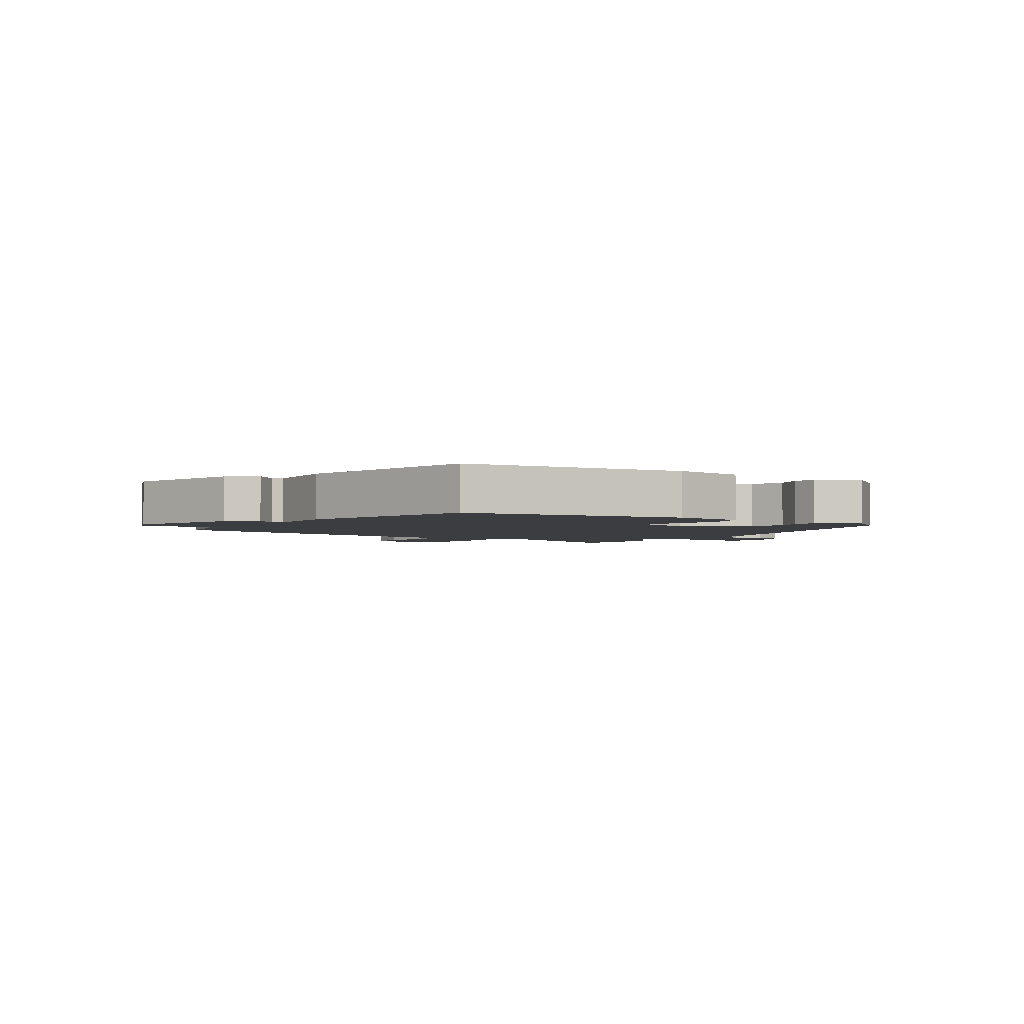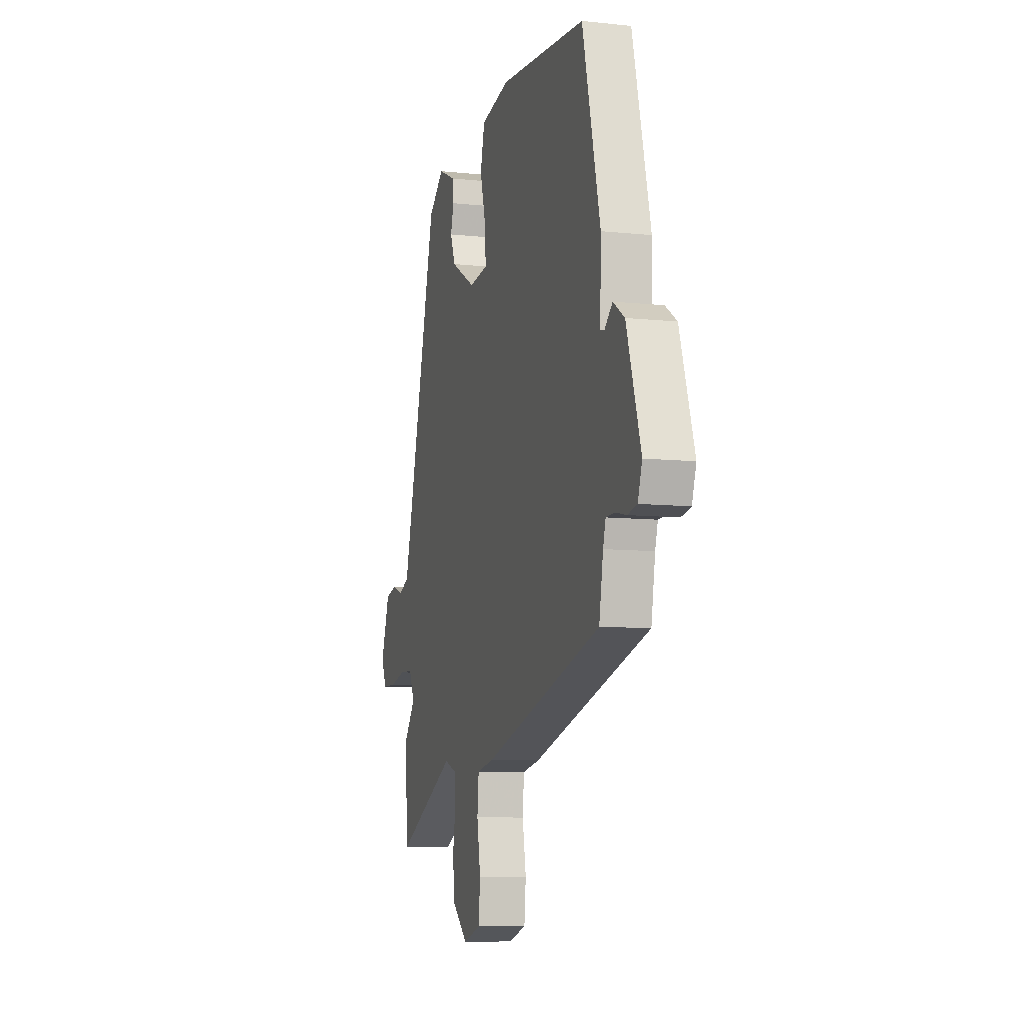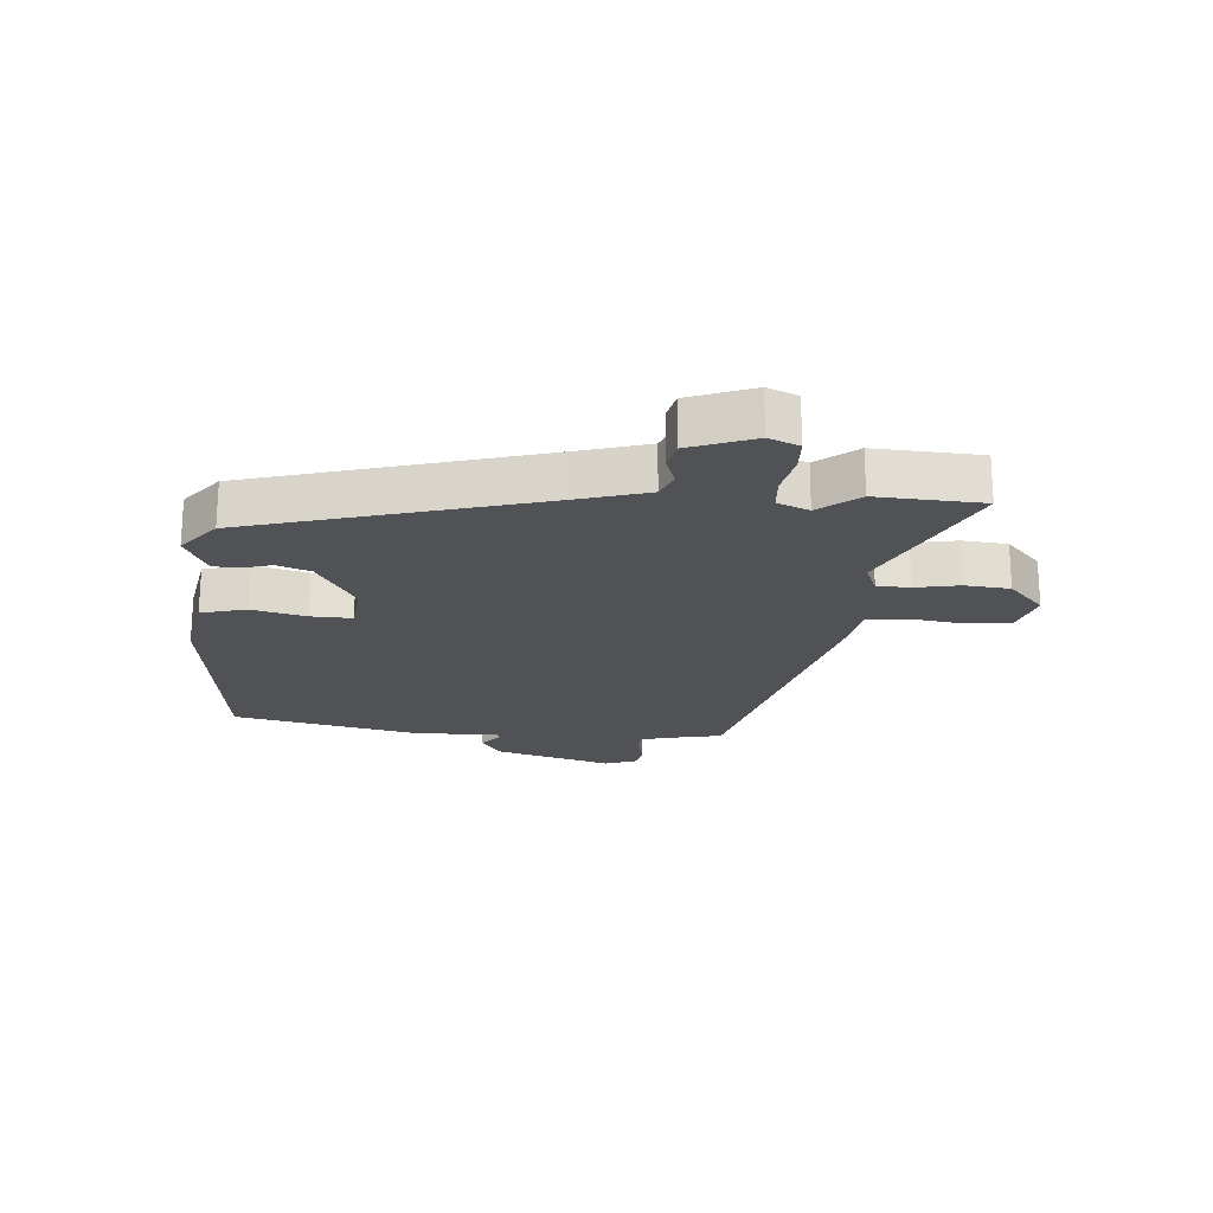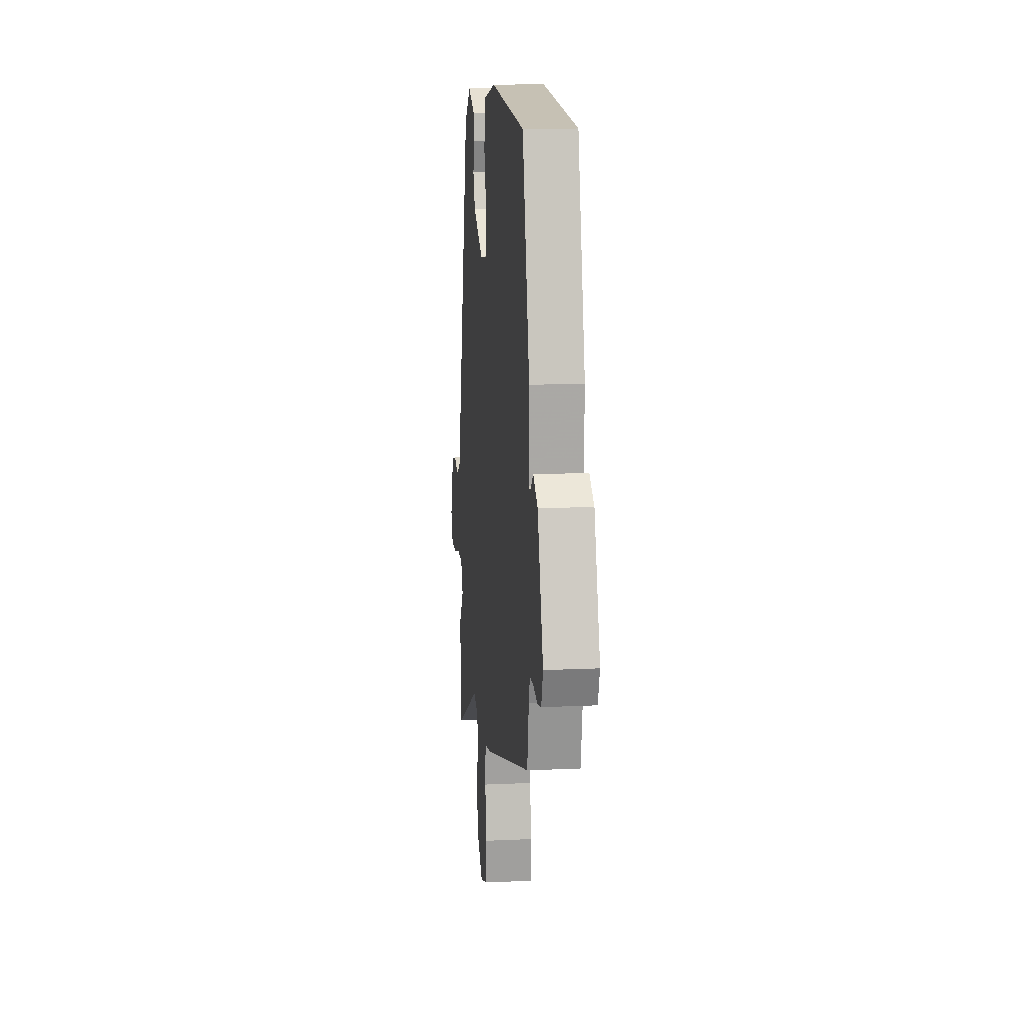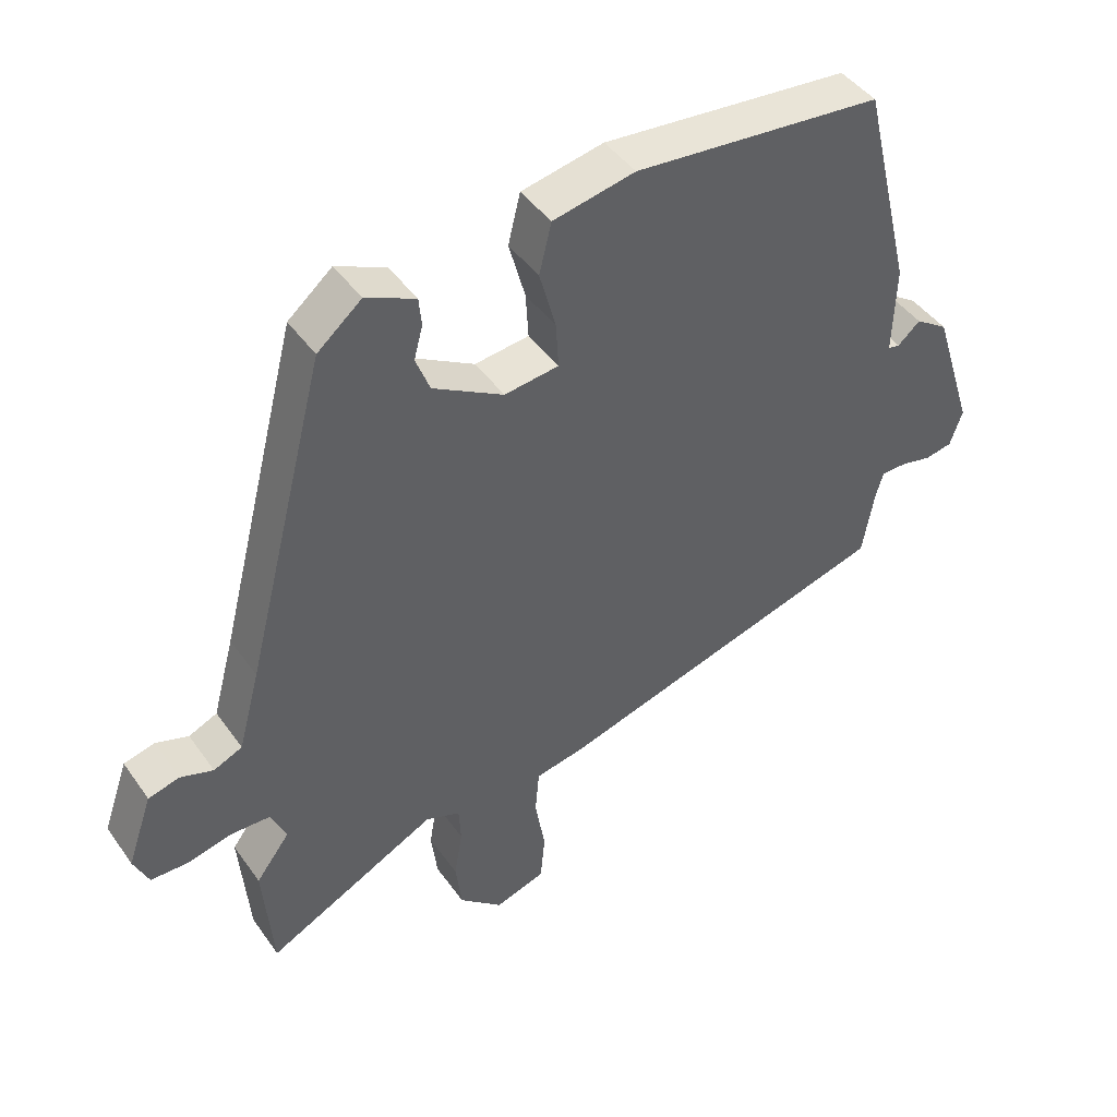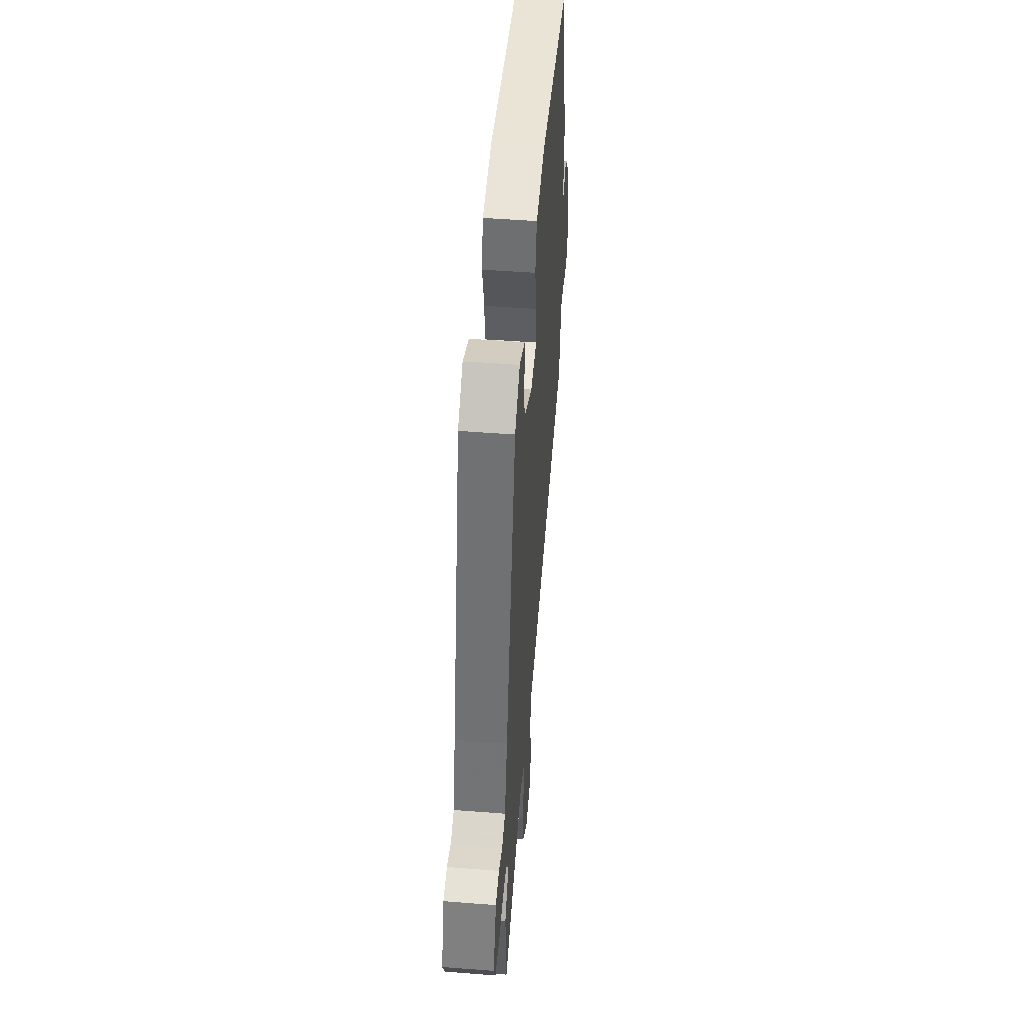
<metadata>
{"format":"obj","ext":"obj","renderer":"f3d","projection":"perspective","resolution":1024,"background":"white","views":[{"elev":-2.6,"azim":-31.5,"up":"+Y"},{"elev":-8.6,"azim":-106.3,"up":"+Z"},{"elev":-21.1,"azim":87.0,"up":"+Y"},{"elev":13.4,"azim":-96.1,"up":"+Z"},{"elev":44.4,"azim":147.1,"up":"+Z"},{"elev":48.6,"azim":95.0,"up":"+Z"}]}
</metadata>
<code>
v -0.456 0.07 0.5
v -0.091 0.07 0.533
v 0.03 0.07 0.508
v 0.048 0.07 0.434
v 0.024 0.07 0.346
v 0.02 0.07 0.279
v 0.1 0.07 0.269
v 0.204 0.07 0.328
v 0.225 0.07 0.382
v 0.212 0.07 0.43
v 0.216 0.07 0.472
v 0.289 0.07 0.505
v 0.354 0.07 0.45
v 0.475 0.07 -0.022
v 0.507 0.07 -0.14
v 0.549 0.07 -0.159
v 0.597 0.07 -0.143
v 0.643 0.07 -0.155
v 0.68 0.07 -0.261
v 0.658 0.07 -0.31
v 0.603 0.07 -0.311
v 0.536 0.07 -0.295
v 0.48 0.07 -0.297
v 0.457 0.07 -0.348
v 0.507 0.07 -0.414
v 0.493 0.07 -0.586
v 0.241 0.07 -0.457
v 0.19 0.07 -0.476
v 0.187 0.07 -0.53
v 0.199 0.07 -0.602
v 0.19 0.07 -0.675
v 0.126 0.07 -0.731
v 0.052 0.07 -0.707
v 0.045 0.07 -0.635
v 0.06 0.07 -0.548
v 0.054 0.07 -0.481
v -0.018 0.07 -0.467
v -0.516 0.07 -0.322
v -0.533 0.07 -0.225
v -0.544 0.07 -0.186
v -0.581 0.07 -0.185
v -0.627 0.07 -0.195
v -0.667 0.07 -0.187
v -0.685 0.07 -0.134
v -0.625 0.07 0.054
v -0.577 0.07 0.086
v -0.544 0.07 0.057
v -0.527 0.07 0.06
v -0.531 0.07 0.19
v -0.456 0 0.5
v -0.091 0 0.533
v 0.03 0 0.508
v 0.048 0 0.434
v 0.024 0 0.346
v 0.02 0 0.279
v 0.1 0 0.269
v 0.204 0 0.328
v 0.225 0 0.382
v 0.212 0 0.43
v 0.216 0 0.472
v 0.289 0 0.505
v 0.354 0 0.45
v 0.475 0 -0.022
v 0.507 0 -0.14
v 0.549 0 -0.159
v 0.597 0 -0.143
v 0.643 0 -0.155
v 0.68 0 -0.261
v 0.658 0 -0.31
v 0.603 0 -0.311
v 0.536 0 -0.295
v 0.48 0 -0.297
v 0.457 0 -0.348
v 0.507 0 -0.414
v 0.493 0 -0.586
v 0.241 0 -0.457
v 0.19 0 -0.476
v 0.187 0 -0.53
v 0.199 0 -0.602
v 0.19 0 -0.675
v 0.126 0 -0.731
v 0.052 0 -0.707
v 0.045 0 -0.635
v 0.06 0 -0.548
v 0.054 0 -0.481
v -0.018 0 -0.467
v -0.516 0 -0.322
v -0.533 0 -0.225
v -0.544 0 -0.186
v -0.581 0 -0.185
v -0.627 0 -0.195
v -0.667 0 -0.187
v -0.685 0 -0.134
v -0.625 0 0.054
v -0.577 0 0.086
v -0.544 0 0.057
v -0.527 0 0.06
v -0.531 0 0.19
f 3 4 5
f 2 3 5
f 1 2 5
f 49 1 5
f 48 49 5
f 45 46 47
f 44 45 47
f 43 44 47
f 42 43 47
f 41 42 47
f 40 41 47 48
f 48 5 6
f 40 48 6
f 39 40 6
f 39 6 7
f 38 39 7
f 37 38 7
f 36 37 7
f 33 34 35
f 32 33 35
f 31 32 35
f 30 31 35
f 29 30 35
f 36 7 8
f 35 36 8
f 29 35 8
f 28 29 8
f 24 25 26 27
f 28 8 9
f 27 28 9
f 24 27 9
f 23 24 9
f 20 21 22
f 19 20 22
f 18 19 22
f 17 18 22
f 16 17 22
f 15 16 22 23
f 10 11 12
f 9 10 12
f 23 9 12
f 15 23 12
f 14 15 12
f 12 13 14
f 54 53 52
f 54 52 51
f 54 51 50
f 54 50 98
f 54 98 97
f 96 95 94
f 96 94 93
f 96 93 92
f 96 92 91
f 96 91 90
f 97 96 90 89
f 55 54 97
f 55 97 89
f 55 89 88
f 56 55 88
f 56 88 87
f 56 87 86
f 56 86 85
f 84 83 82
f 84 82 81
f 84 81 80
f 84 80 79
f 84 79 78
f 57 56 85
f 57 85 84
f 57 84 78
f 57 78 77
f 76 75 74 73
f 58 57 77
f 58 77 76
f 58 76 73
f 58 73 72
f 71 70 69
f 71 69 68
f 71 68 67
f 71 67 66
f 71 66 65
f 72 71 65 64
f 61 60 59
f 61 59 58
f 61 58 72
f 61 72 64
f 61 64 63
f 63 62 61
f 1 50 51 2
f 2 51 52 3
f 3 52 53 4
f 4 53 54 5
f 5 54 55 6
f 6 55 56 7
f 7 56 57 8
f 8 57 58 9
f 9 58 59 10
f 10 59 60 11
f 11 60 61 12
f 12 61 62 13
f 13 62 63 14
f 14 63 64 15
f 15 64 65 16
f 16 65 66 17
f 17 66 67 18
f 18 67 68 19
f 19 68 69 20
f 20 69 70 21
f 21 70 71 22
f 22 71 72 23
f 23 72 73 24
f 24 73 74 25
f 25 74 75 26
f 26 75 76 27
f 27 76 77 28
f 28 77 78 29
f 29 78 79 30
f 30 79 80 31
f 31 80 81 32
f 32 81 82 33
f 33 82 83 34
f 34 83 84 35
f 35 84 85 36
f 36 85 86 37
f 37 86 87 38
f 38 87 88 39
f 39 88 89 40
f 40 89 90 41
f 41 90 91 42
f 42 91 92 43
f 43 92 93 44
f 44 93 94 45
f 45 94 95 46
f 46 95 96 47
f 47 96 97 48
f 48 97 98 49
f 49 98 50 1

</code>
